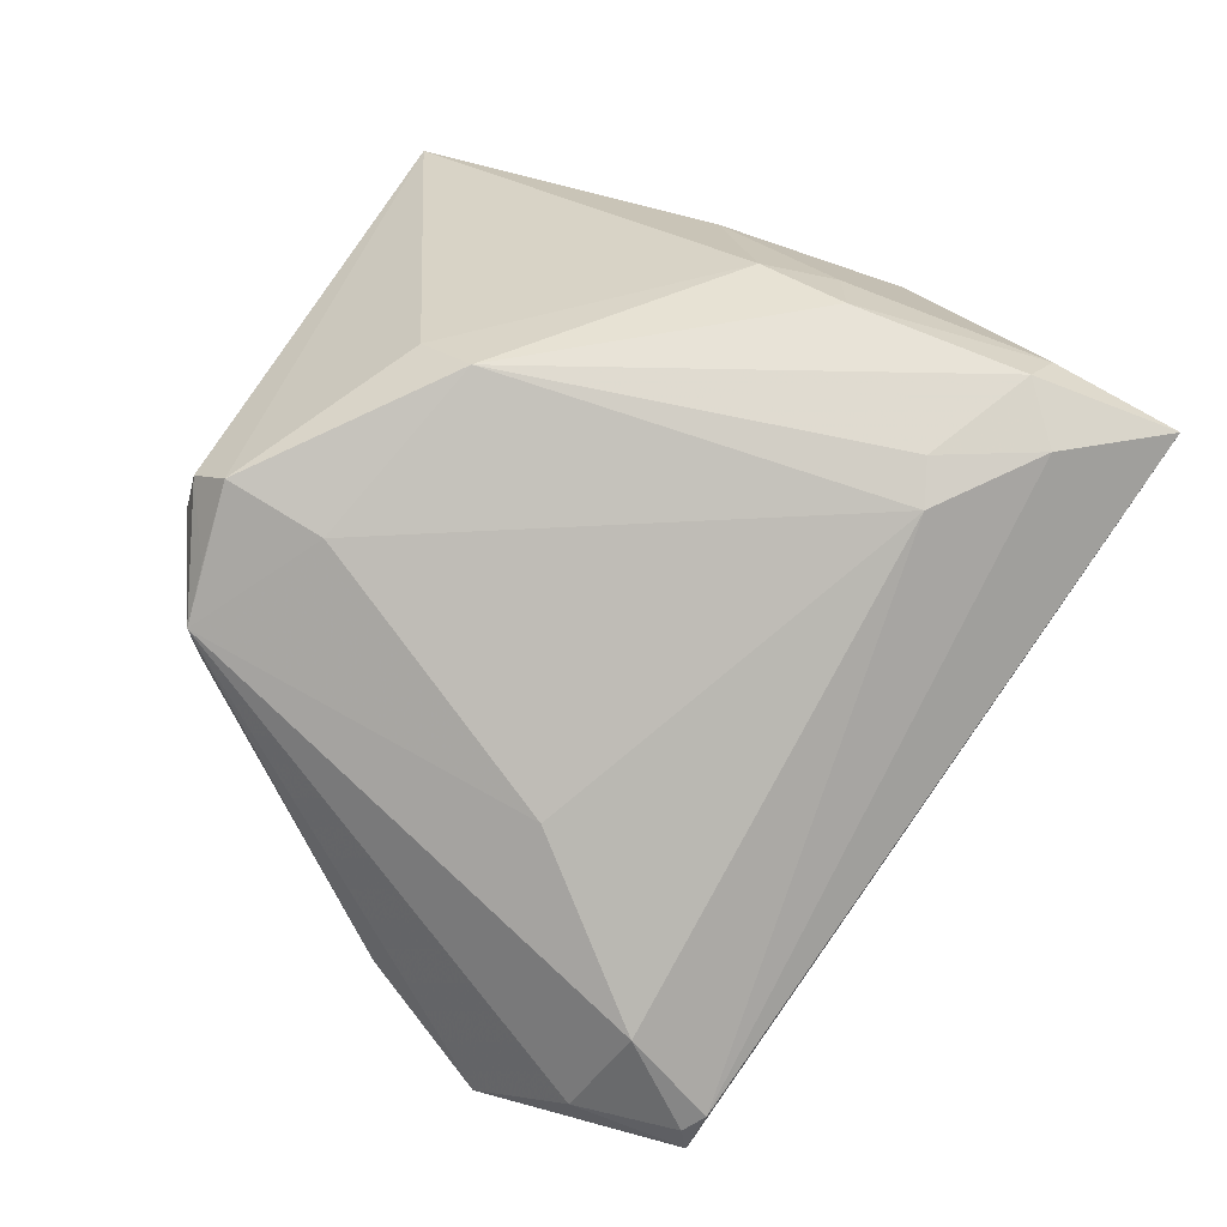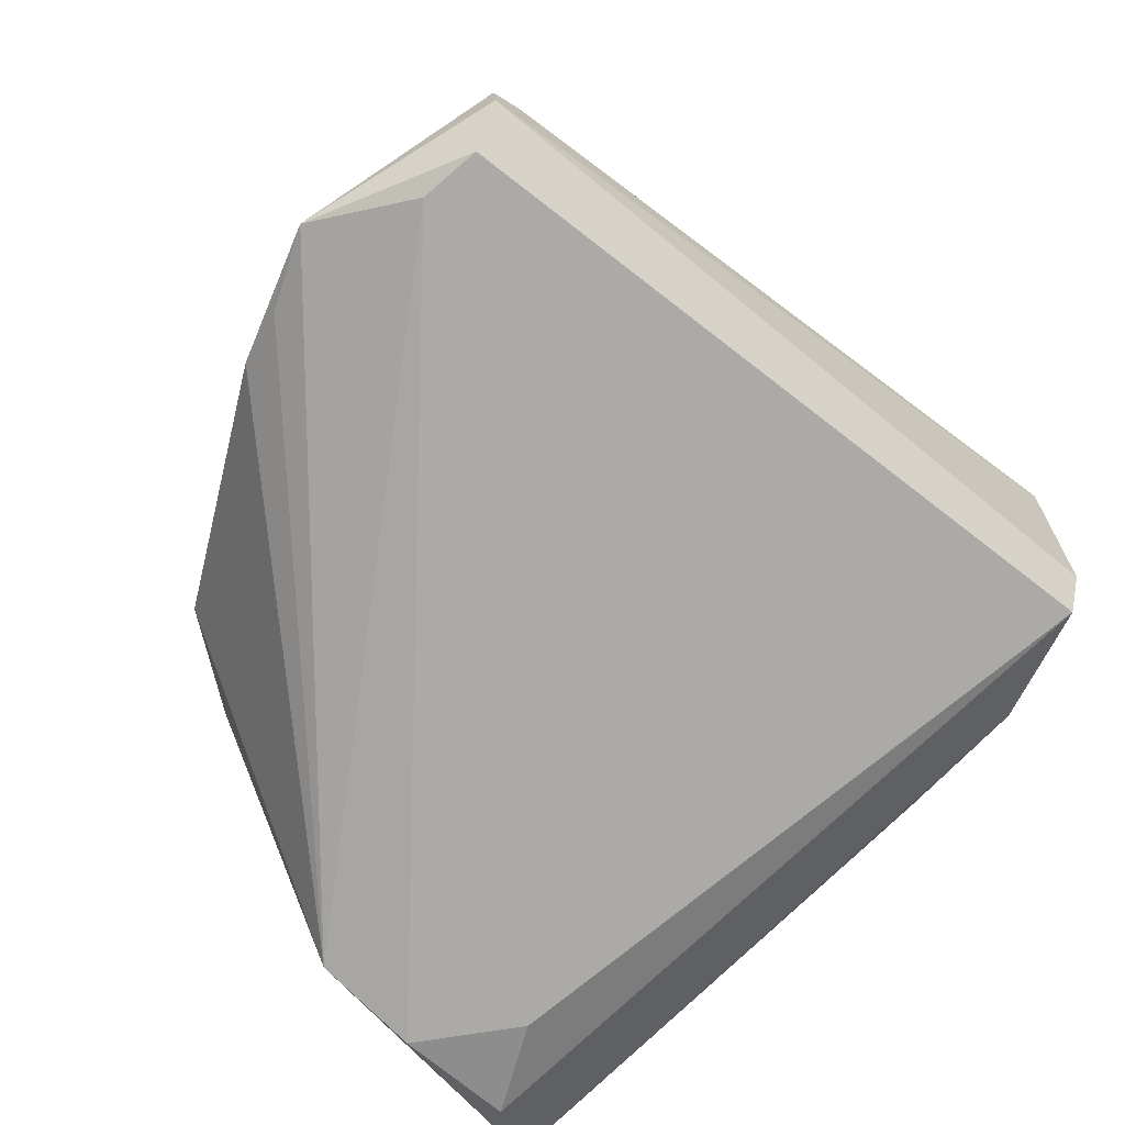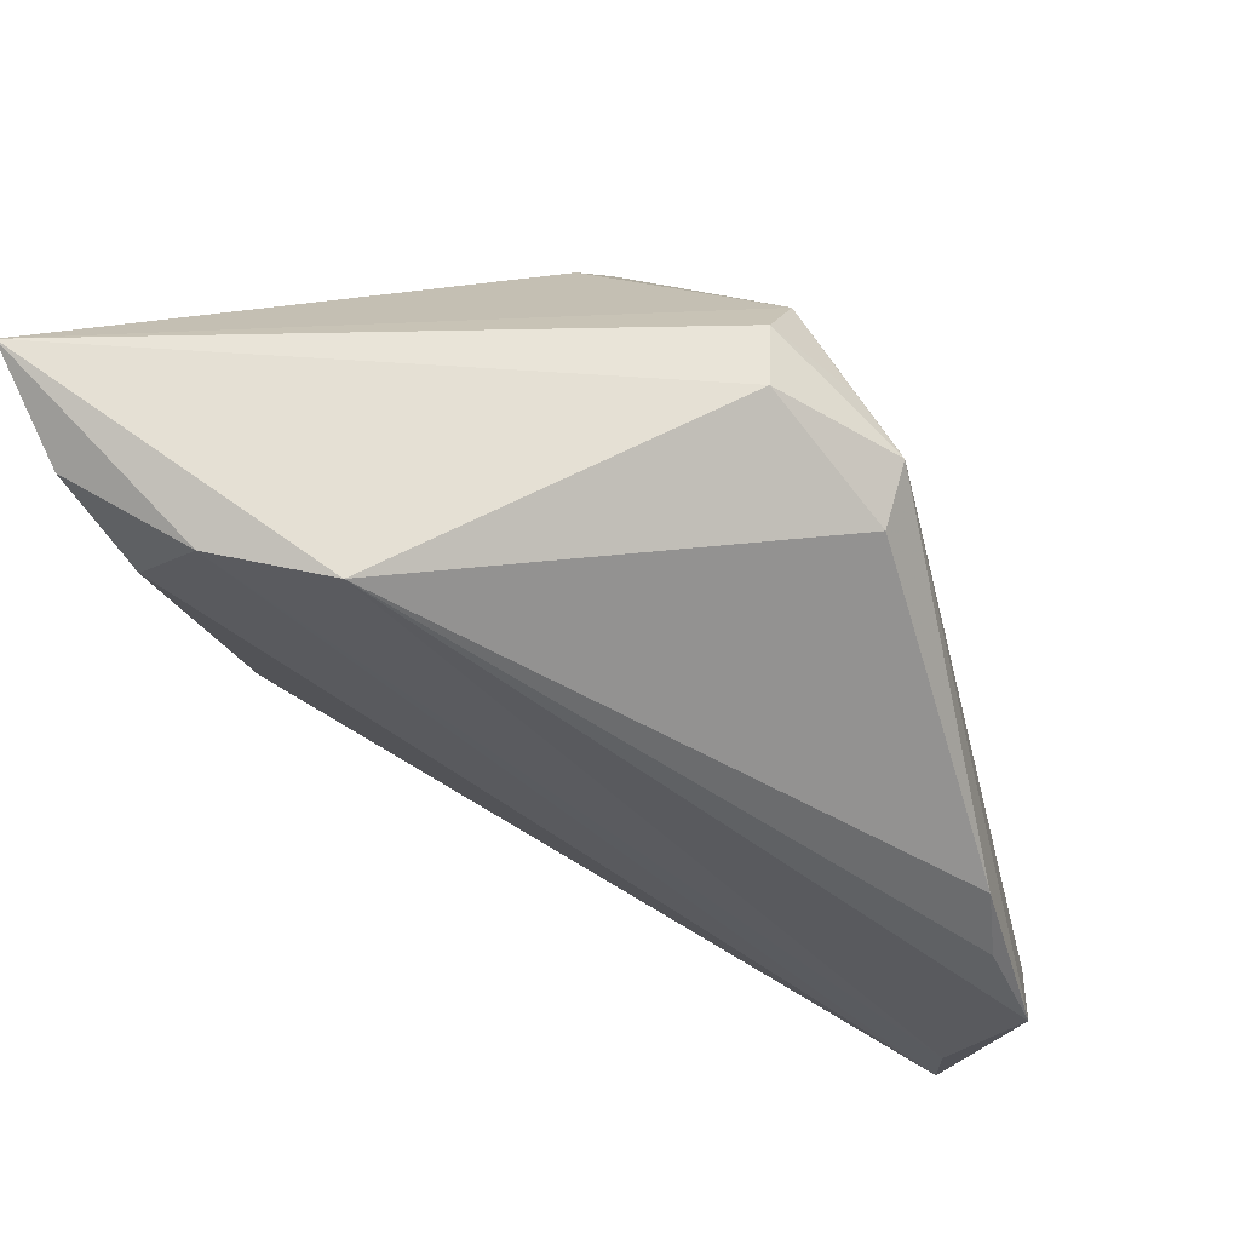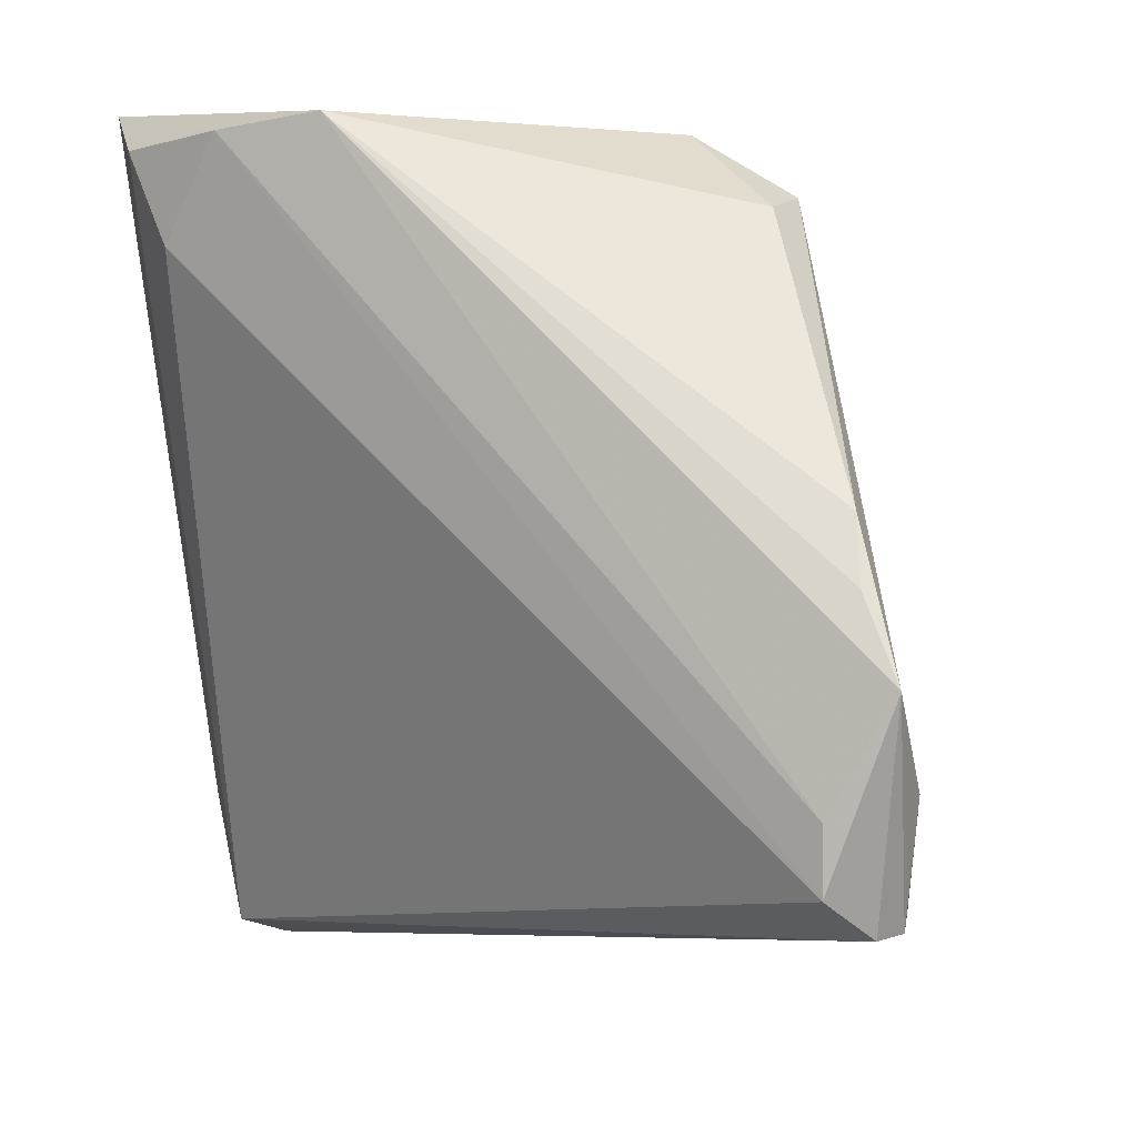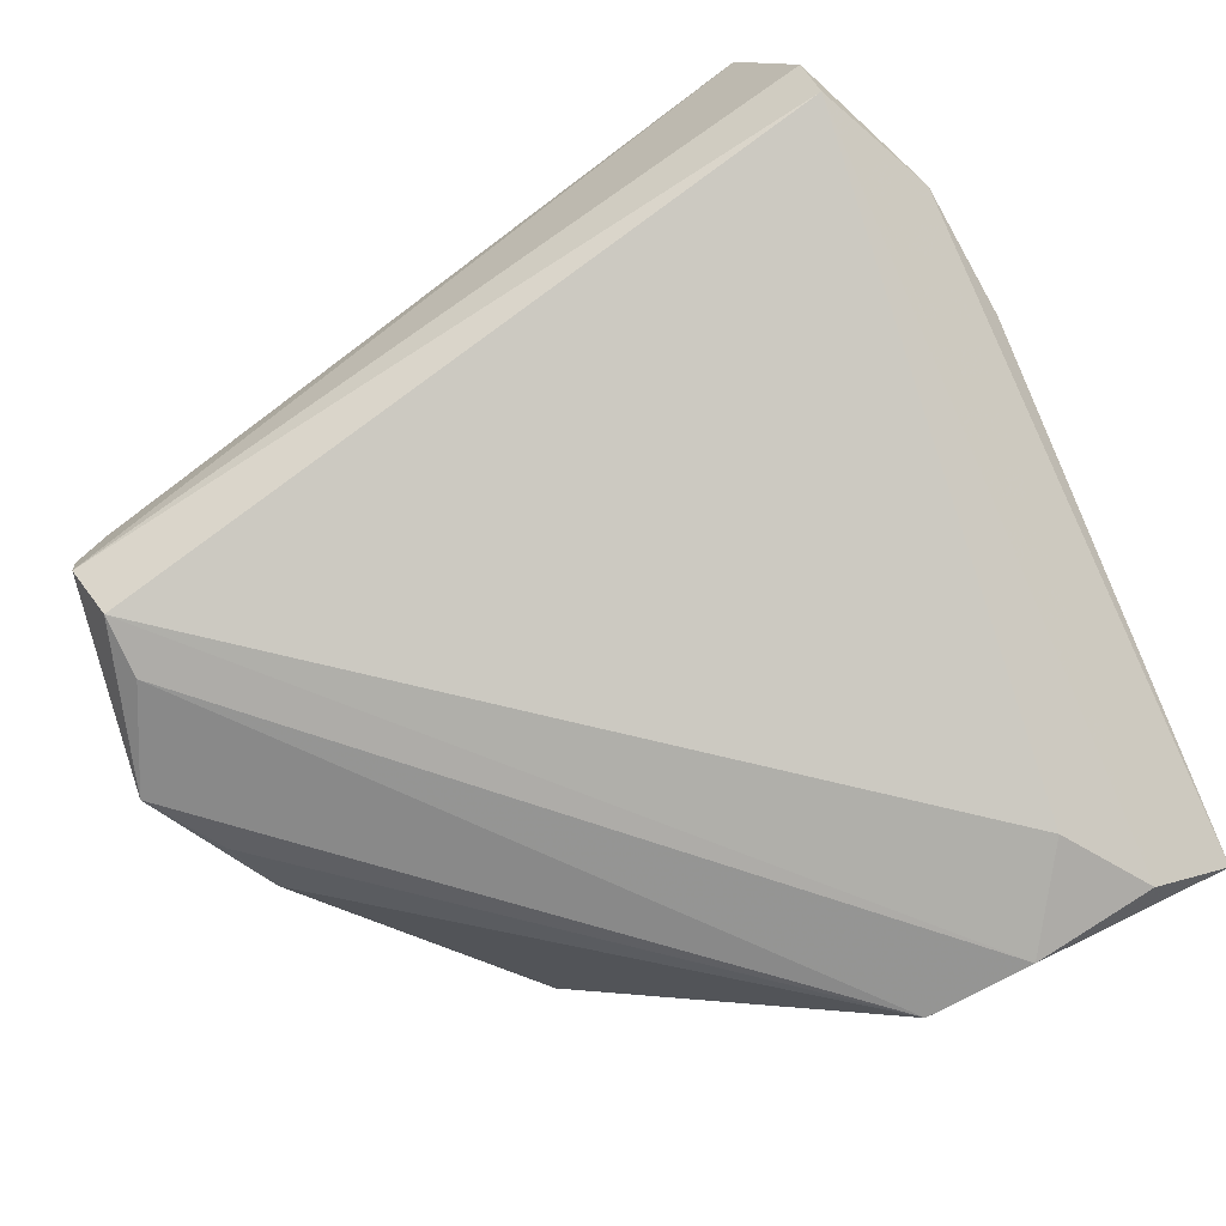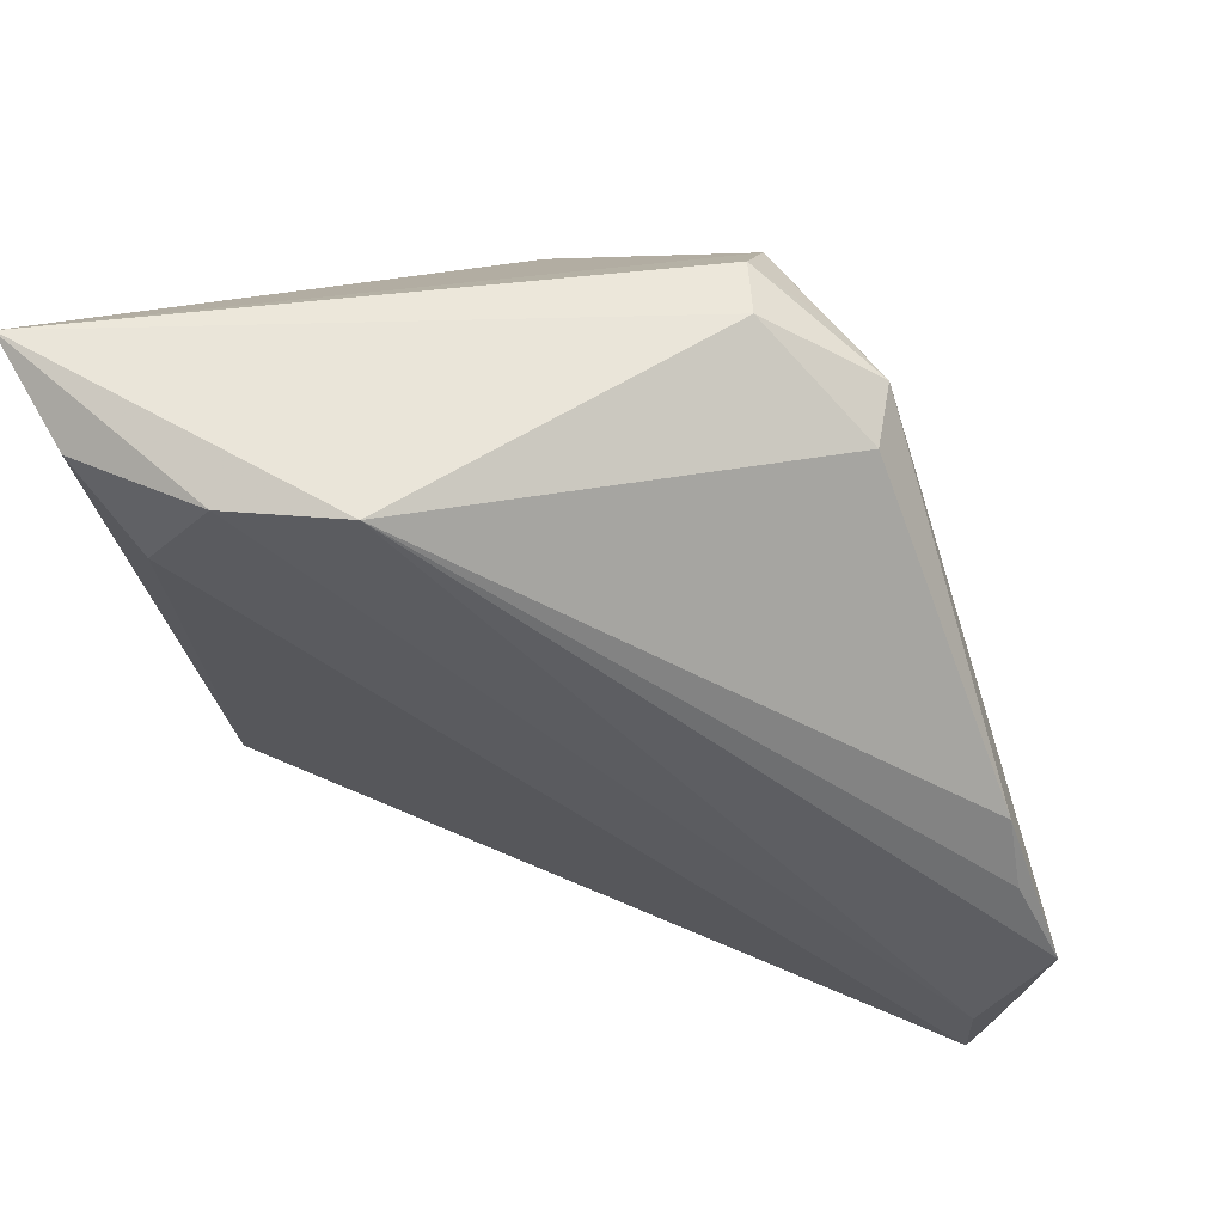
<metadata>
{"format":"obj","ext":"obj","renderer":"f3d","projection":"perspective","resolution":1024,"background":"white","views":[{"elev":69.8,"azim":-65.7,"up":"+Z"},{"elev":-76.0,"azim":-50.2,"up":"+Z"},{"elev":68.1,"azim":-157.9,"up":"+Y"},{"elev":6.8,"azim":-146.1,"up":"+Y"},{"elev":-76.9,"azim":23.4,"up":"+Z"},{"elev":61.1,"azim":-163.7,"up":"+Y"}]}
</metadata>
<code>
v -0.04818 -0.01953 -0.02667
v 0.05487 -0.01492 -0.001084
v 0.05487 0.05266 -0.01548
v -0.0186 0.04323 0.01318
v -0.05062 -0.03147 -0.01266
v -0.04828 -0.02749 -0.02667
v 0.01668 -0.03007 0.02521
v 0.02239 -0.02796 0.02652
v 0.04561 -0.04684 -0.00596
v 0.03662 -0.0125 0.02537
v 0.04499 -0.05008 0.002211
v -0.009727 0.04388 0.01923
v 0.0411 -0.03644 0.02185
v 0.01358 0.03032 0.02182
v -0.01149 0.04976 0.007989
v 0.02892 -0.0404 0.02547
v 0.03877 -0.05266 0.02202
v 0.05045 0.008576 0.004816
v 0.02989 0.05008 -0.02667
v -0.04506 -0.02259 -0.003646
v -0.04822 -0.03353 -0.01094
v -0.00921 0.04897 0.01417
v 0.04553 0.04813 -0.02387
v 0.053 -0.03194 -0.00167
v -0.05179 -0.0326 -0.0155
v -0.01141 0.03062 0.01851
v -0.04653 0.01064 -0.0172
v -0.05289 -0.01815 -0.0147
v -0.0249 0.04253 0.009068
v 0.01607 0.05198 -0.02488
v 0.03625 -0.03487 0.02657
v 0.03783 0.03709 -0.02637
v -0.04902 0.003296 -0.02085
v -0.0511 -0.0325 -0.0203
v 0.04264 -0.009823 0.01827
v 0.01159 0.02266 0.02667
v -0.02568 0.04143 0.00203
v -0.02884 -0.004078 0.007464
v 0.03946 -0.0007012 0.02078
v -0.05487 -0.00622 -0.02312
f 1 6 40
f 40 30 1
f 23 9 32
f 32 9 6
f 3 30 15
f 33 30 40
f 40 27 33
f 33 27 30
f 23 32 19
f 19 1 30
f 19 3 23
f 30 3 19
f 6 1 19
f 19 32 6
f 38 20 7
f 40 6 34
f 34 25 40
f 6 9 34
f 34 9 11
f 11 17 34
f 34 17 25
f 40 25 28
f 25 17 21
f 7 20 21
f 20 38 29
f 29 28 20
f 29 27 40
f 40 28 29
f 26 38 7
f 7 36 26
f 26 36 12
f 12 29 26
f 26 29 38
f 14 3 12
f 12 36 14
f 39 3 14
f 14 36 39
f 20 28 5
f 5 28 25
f 5 21 20
f 25 21 5
f 18 3 39
f 18 2 3
f 3 2 24
f 24 9 23
f 23 3 24
f 11 9 24
f 24 17 11
f 27 29 37
f 30 27 37
f 37 29 15
f 15 30 37
f 15 29 22
f 22 3 15
f 12 3 22
f 39 36 10
f 36 31 10
f 17 31 16
f 7 21 16
f 16 21 17
f 8 36 7
f 8 31 36
f 7 16 8
f 8 16 31
f 13 31 17
f 13 10 31
f 17 24 13
f 13 24 2
f 4 29 12
f 12 22 4
f 4 22 29
f 39 10 35
f 10 13 35
f 35 18 39
f 2 18 35
f 35 13 2

</code>
